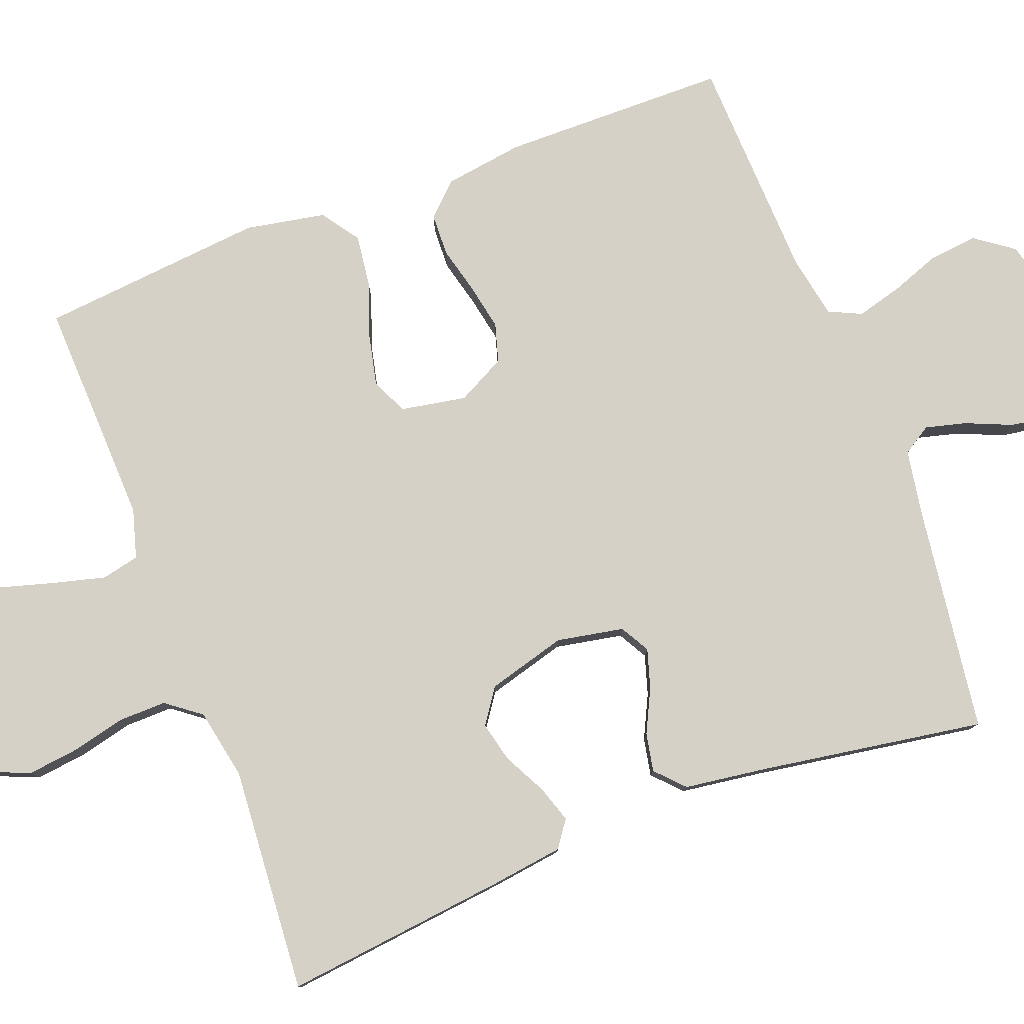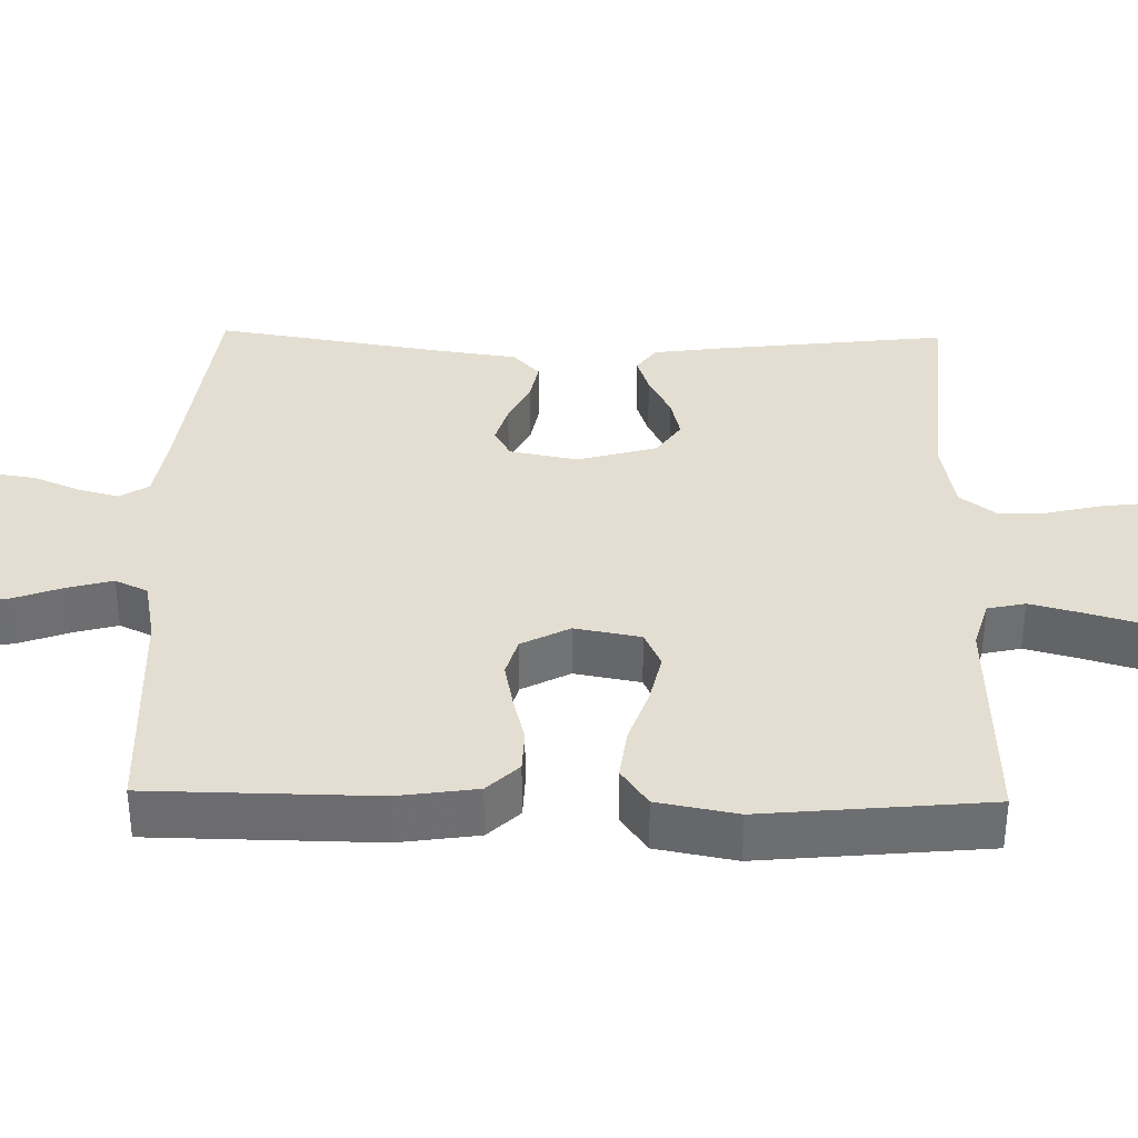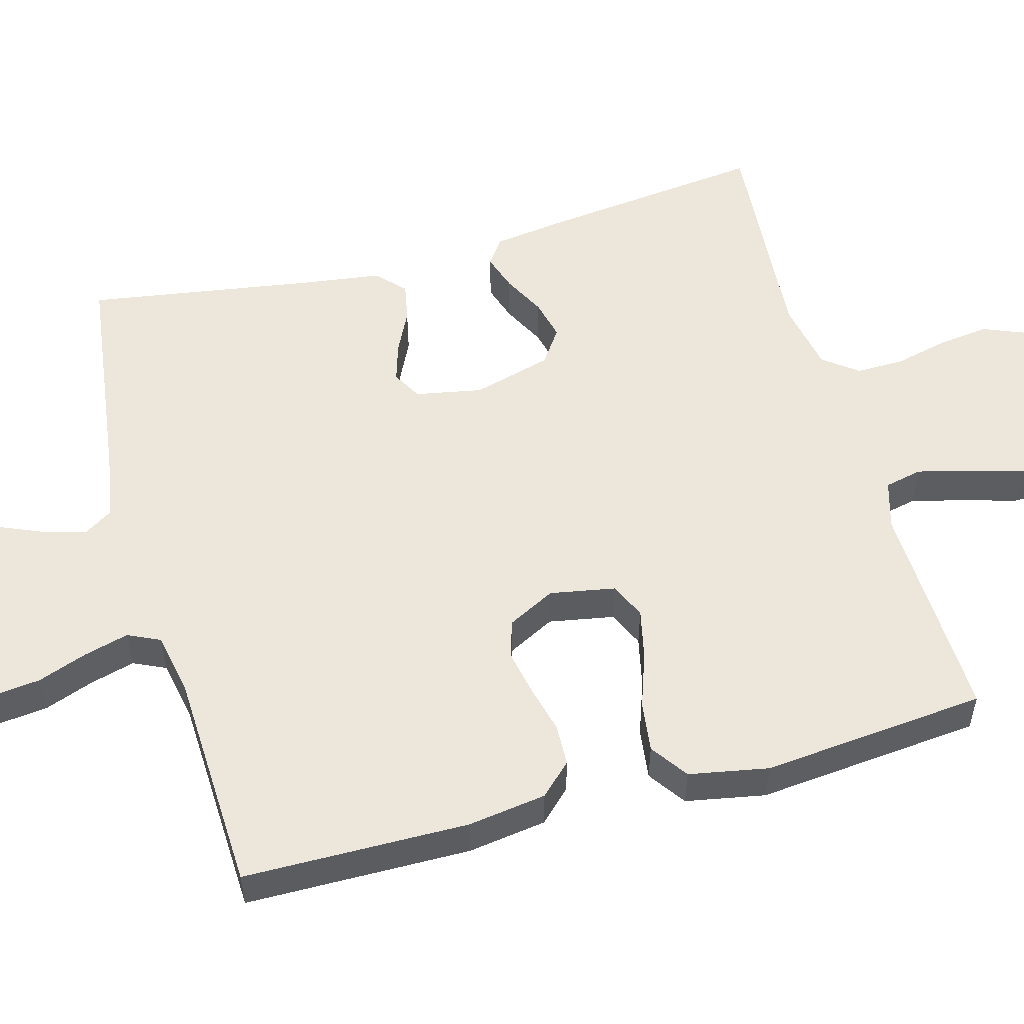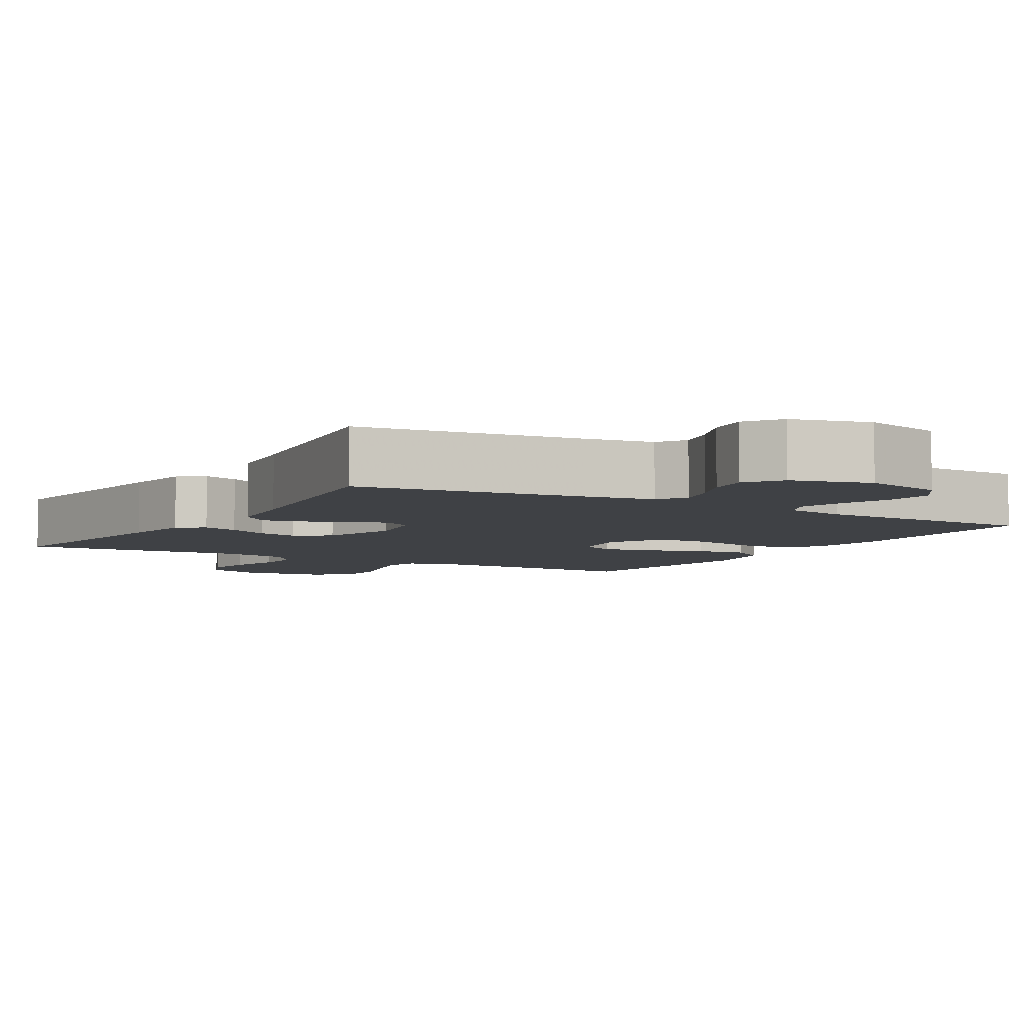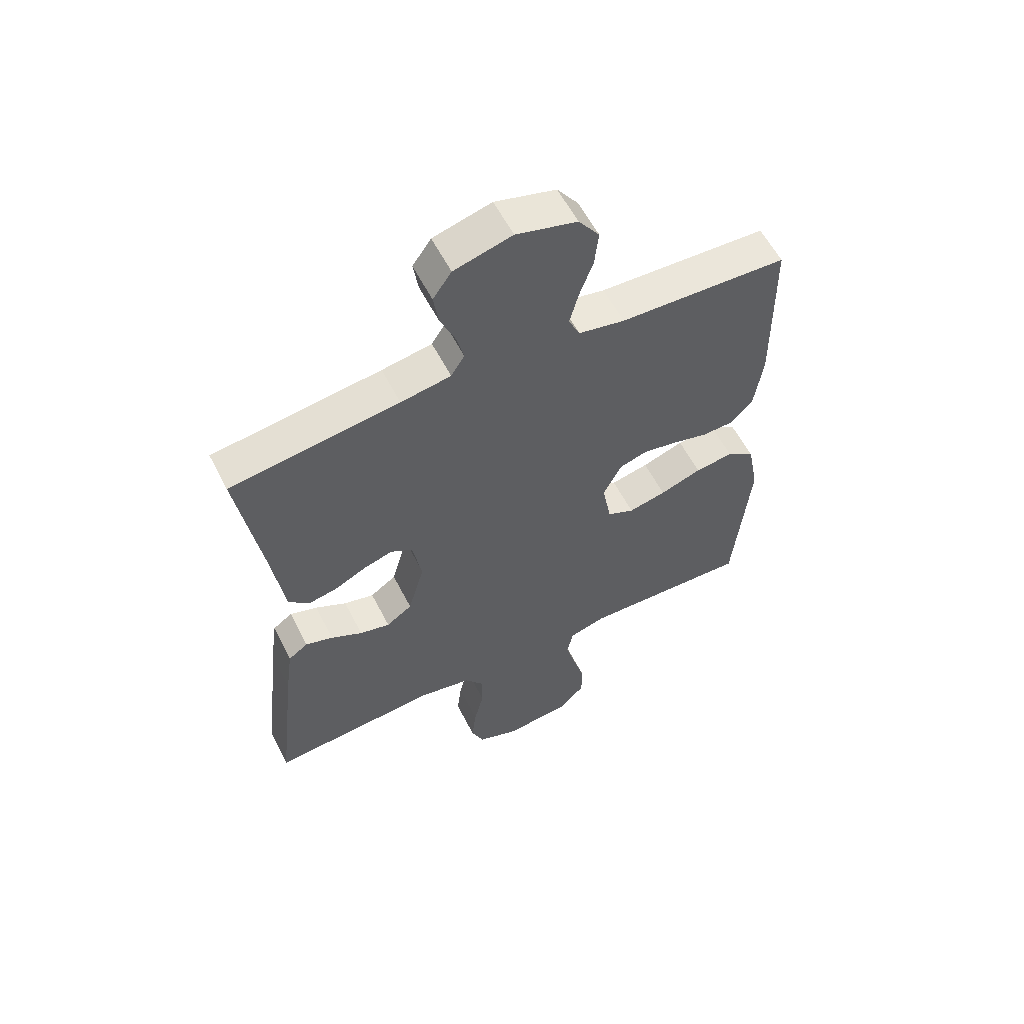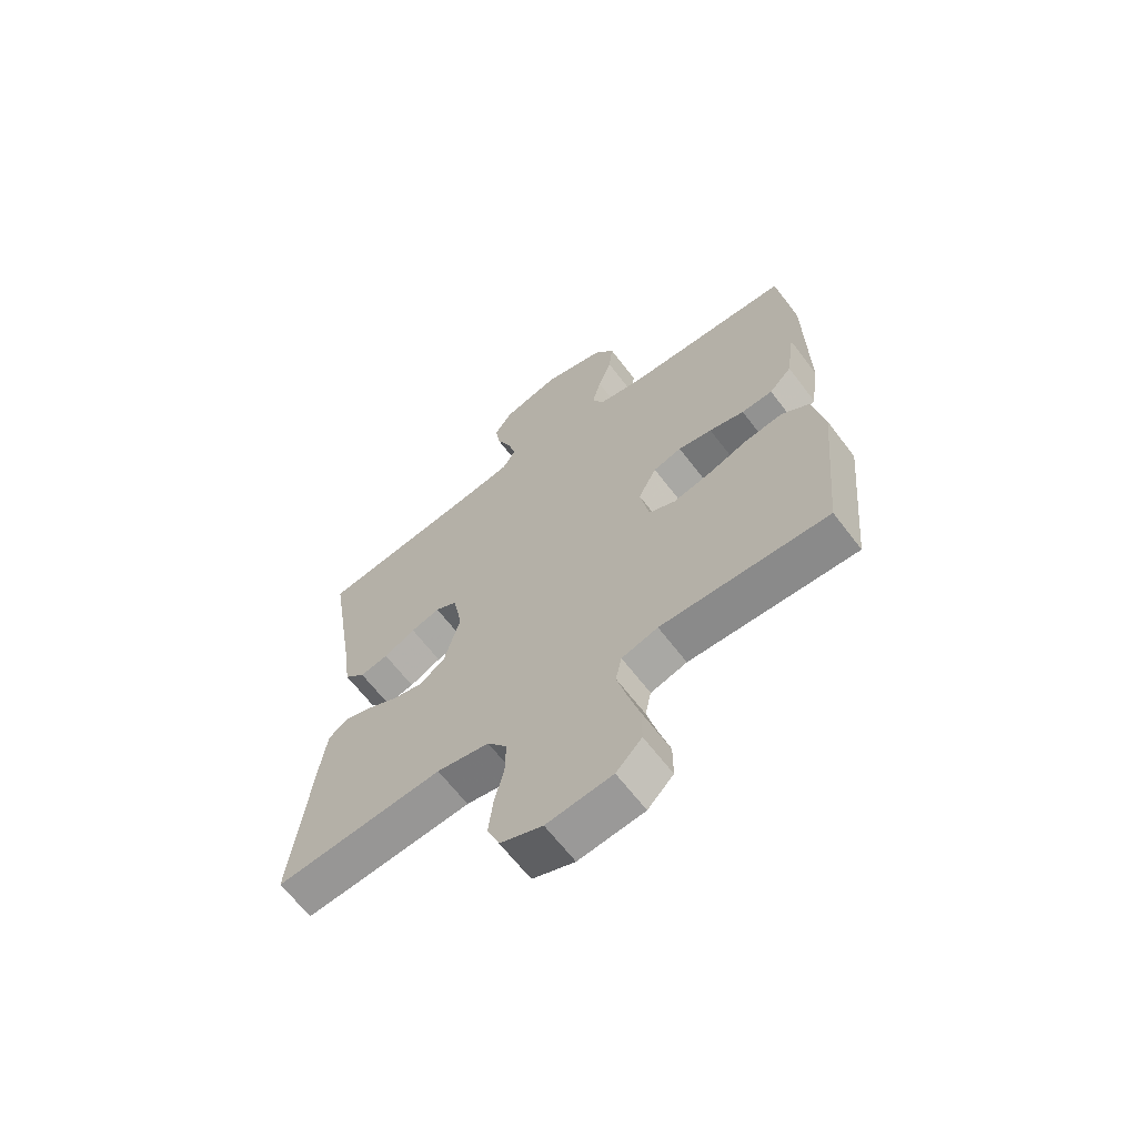
<metadata>
{"format":"obj","ext":"obj","renderer":"f3d","projection":"perspective","resolution":1024,"background":"white","views":[{"elev":79.6,"azim":-110.9,"up":"+Y"},{"elev":36.0,"azim":91.1,"up":"+Y"},{"elev":53.9,"azim":74.5,"up":"+Y"},{"elev":-5.4,"azim":-30.8,"up":"+Y"},{"elev":58.2,"azim":-26.9,"up":"+Z"},{"elev":-64.9,"azim":37.3,"up":"+Z"}]}
</metadata>
<code>
v 0.5 0.07 -0.5
v 0.2 0.07 -0.49
v 0.135 0.07 -0.509
v 0.124 0.07 -0.559
v 0.142 0.07 -0.628
v 0.163 0.07 -0.701
v 0.163 0.07 -0.767
v 0.117 0.07 -0.814
v 0 0.07 -0.827
v -0.075 0.07 -0.798
v -0.097 0.07 -0.744
v -0.089 0.07 -0.677
v -0.072 0.07 -0.605
v -0.071 0.07 -0.541
v -0.106 0.07 -0.495
v -0.2 0.07 -0.477
v -0.5 0.07 -0.5
v -0.466 0.07 -0.2
v -0.453 0.07 -0.104
v -0.418 0.07 -0.079
v -0.369 0.07 -0.095
v -0.313 0.07 -0.124
v -0.259 0.07 -0.137
v -0.213 0.07 -0.105
v -0.184 0.07 0
v -0.201 0.07 0.089
v -0.24 0.07 0.111
v -0.292 0.07 0.095
v -0.349 0.07 0.067
v -0.4 0.07 0.057
v -0.437 0.07 0.092
v -0.452 0.07 0.2
v -0.5 0.07 0.5
v -0.2 0.07 0.54
v -0.111 0.07 0.555
v -0.087 0.07 0.593
v -0.101 0.07 0.647
v -0.127 0.07 0.708
v -0.136 0.07 0.766
v -0.103 0.07 0.813
v 0 0.07 0.841
v 0.108 0.07 0.812
v 0.145 0.07 0.761
v 0.138 0.07 0.697
v 0.114 0.07 0.631
v 0.098 0.07 0.571
v 0.118 0.07 0.528
v 0.2 0.07 0.512
v 0.5 0.07 0.5
v 0.504 0.07 0.2
v 0.489 0.07 0.095
v 0.449 0.07 0.053
v 0.393 0.07 0.051
v 0.33 0.07 0.067
v 0.269 0.07 0.079
v 0.218 0.07 0.064
v 0.185 0.07 0
v 0.201 0.07 -0.087
v 0.249 0.07 -0.109
v 0.316 0.07 -0.094
v 0.39 0.07 -0.068
v 0.458 0.07 -0.059
v 0.508 0.07 -0.094
v 0.528 0.07 -0.2
v 0.5 0 -0.5
v 0.2 0 -0.49
v 0.135 0 -0.509
v 0.124 0 -0.559
v 0.142 0 -0.628
v 0.163 0 -0.701
v 0.163 0 -0.767
v 0.117 0 -0.814
v 0 0 -0.827
v -0.075 0 -0.798
v -0.097 0 -0.744
v -0.089 0 -0.677
v -0.072 0 -0.605
v -0.071 0 -0.541
v -0.106 0 -0.495
v -0.2 0 -0.477
v -0.5 0 -0.5
v -0.466 0 -0.2
v -0.453 0 -0.104
v -0.418 0 -0.079
v -0.369 0 -0.095
v -0.313 0 -0.124
v -0.259 0 -0.137
v -0.213 0 -0.105
v -0.184 0 0
v -0.201 0 0.089
v -0.24 0 0.111
v -0.292 0 0.095
v -0.349 0 0.067
v -0.4 0 0.057
v -0.437 0 0.092
v -0.452 0 0.2
v -0.5 0 0.5
v -0.2 0 0.54
v -0.111 0 0.555
v -0.087 0 0.593
v -0.101 0 0.647
v -0.127 0 0.708
v -0.136 0 0.766
v -0.103 0 0.813
v 0 0 0.841
v 0.108 0 0.812
v 0.145 0 0.761
v 0.138 0 0.697
v 0.114 0 0.631
v 0.098 0 0.571
v 0.118 0 0.528
v 0.2 0 0.512
v 0.5 0 0.5
v 0.504 0 0.2
v 0.489 0 0.095
v 0.449 0 0.053
v 0.393 0 0.051
v 0.33 0 0.067
v 0.269 0 0.079
v 0.218 0 0.064
v 0.185 0 0
v 0.201 0 -0.087
v 0.249 0 -0.109
v 0.316 0 -0.094
v 0.39 0 -0.068
v 0.458 0 -0.059
v 0.508 0 -0.094
v 0.528 0 -0.2
f 64 1 2
f 63 64 2
f 62 63 2
f 61 62 2
f 60 61 2
f 59 60 2 3
f 58 59 3
f 57 58 3 4
f 52 53 54
f 51 52 54
f 50 51 54
f 49 50 54
f 48 49 54
f 47 48 54 55
f 46 47 55 56
f 43 44 45
f 42 43 45
f 41 42 45
f 40 41 45
f 39 40 45
f 38 39 45
f 37 38 45
f 36 37 45 46
f 46 56 57
f 36 46 57
f 35 36 57
f 32 33 34
f 32 34 35
f 31 32 35
f 30 31 35
f 29 30 35
f 28 29 35
f 20 21 22
f 19 20 22
f 18 19 22
f 17 18 22
f 16 17 22
f 15 16 22 23
f 14 15 23 24
f 11 12 13
f 10 11 13
f 9 10 13
f 8 9 13
f 7 8 13
f 6 7 13
f 5 6 13
f 4 5 13 14
f 14 24 25
f 4 14 25
f 57 4 25
f 27 28 35
f 26 27 35 57
f 25 26 57
f 66 65 128
f 66 128 127
f 66 127 126
f 66 126 125
f 66 125 124
f 67 66 124 123
f 67 123 122
f 68 67 122 121
f 118 117 116
f 118 116 115
f 118 115 114
f 118 114 113
f 118 113 112
f 119 118 112 111
f 120 119 111 110
f 109 108 107
f 109 107 106
f 109 106 105
f 109 105 104
f 109 104 103
f 109 103 102
f 109 102 101
f 110 109 101 100
f 121 120 110
f 121 110 100
f 121 100 99
f 98 97 96
f 99 98 96
f 99 96 95
f 99 95 94
f 99 94 93
f 99 93 92
f 86 85 84
f 86 84 83
f 86 83 82
f 86 82 81
f 86 81 80
f 87 86 80 79
f 88 87 79 78
f 77 76 75
f 77 75 74
f 77 74 73
f 77 73 72
f 77 72 71
f 77 71 70
f 77 70 69
f 78 77 69 68
f 89 88 78
f 89 78 68
f 89 68 121
f 99 92 91
f 121 99 91 90
f 121 90 89
f 1 65 66 2
f 2 66 67 3
f 3 67 68 4
f 4 68 69 5
f 5 69 70 6
f 6 70 71 7
f 7 71 72 8
f 8 72 73 9
f 9 73 74 10
f 10 74 75 11
f 11 75 76 12
f 12 76 77 13
f 13 77 78 14
f 14 78 79 15
f 15 79 80 16
f 16 80 81 17
f 17 81 82 18
f 18 82 83 19
f 19 83 84 20
f 20 84 85 21
f 21 85 86 22
f 22 86 87 23
f 23 87 88 24
f 24 88 89 25
f 25 89 90 26
f 26 90 91 27
f 27 91 92 28
f 28 92 93 29
f 29 93 94 30
f 30 94 95 31
f 31 95 96 32
f 32 96 97 33
f 33 97 98 34
f 34 98 99 35
f 35 99 100 36
f 36 100 101 37
f 37 101 102 38
f 38 102 103 39
f 39 103 104 40
f 40 104 105 41
f 41 105 106 42
f 42 106 107 43
f 43 107 108 44
f 44 108 109 45
f 45 109 110 46
f 46 110 111 47
f 47 111 112 48
f 48 112 113 49
f 49 113 114 50
f 50 114 115 51
f 51 115 116 52
f 52 116 117 53
f 53 117 118 54
f 54 118 119 55
f 55 119 120 56
f 56 120 121 57
f 57 121 122 58
f 58 122 123 59
f 59 123 124 60
f 60 124 125 61
f 61 125 126 62
f 62 126 127 63
f 63 127 128 64
f 64 128 65 1

</code>
